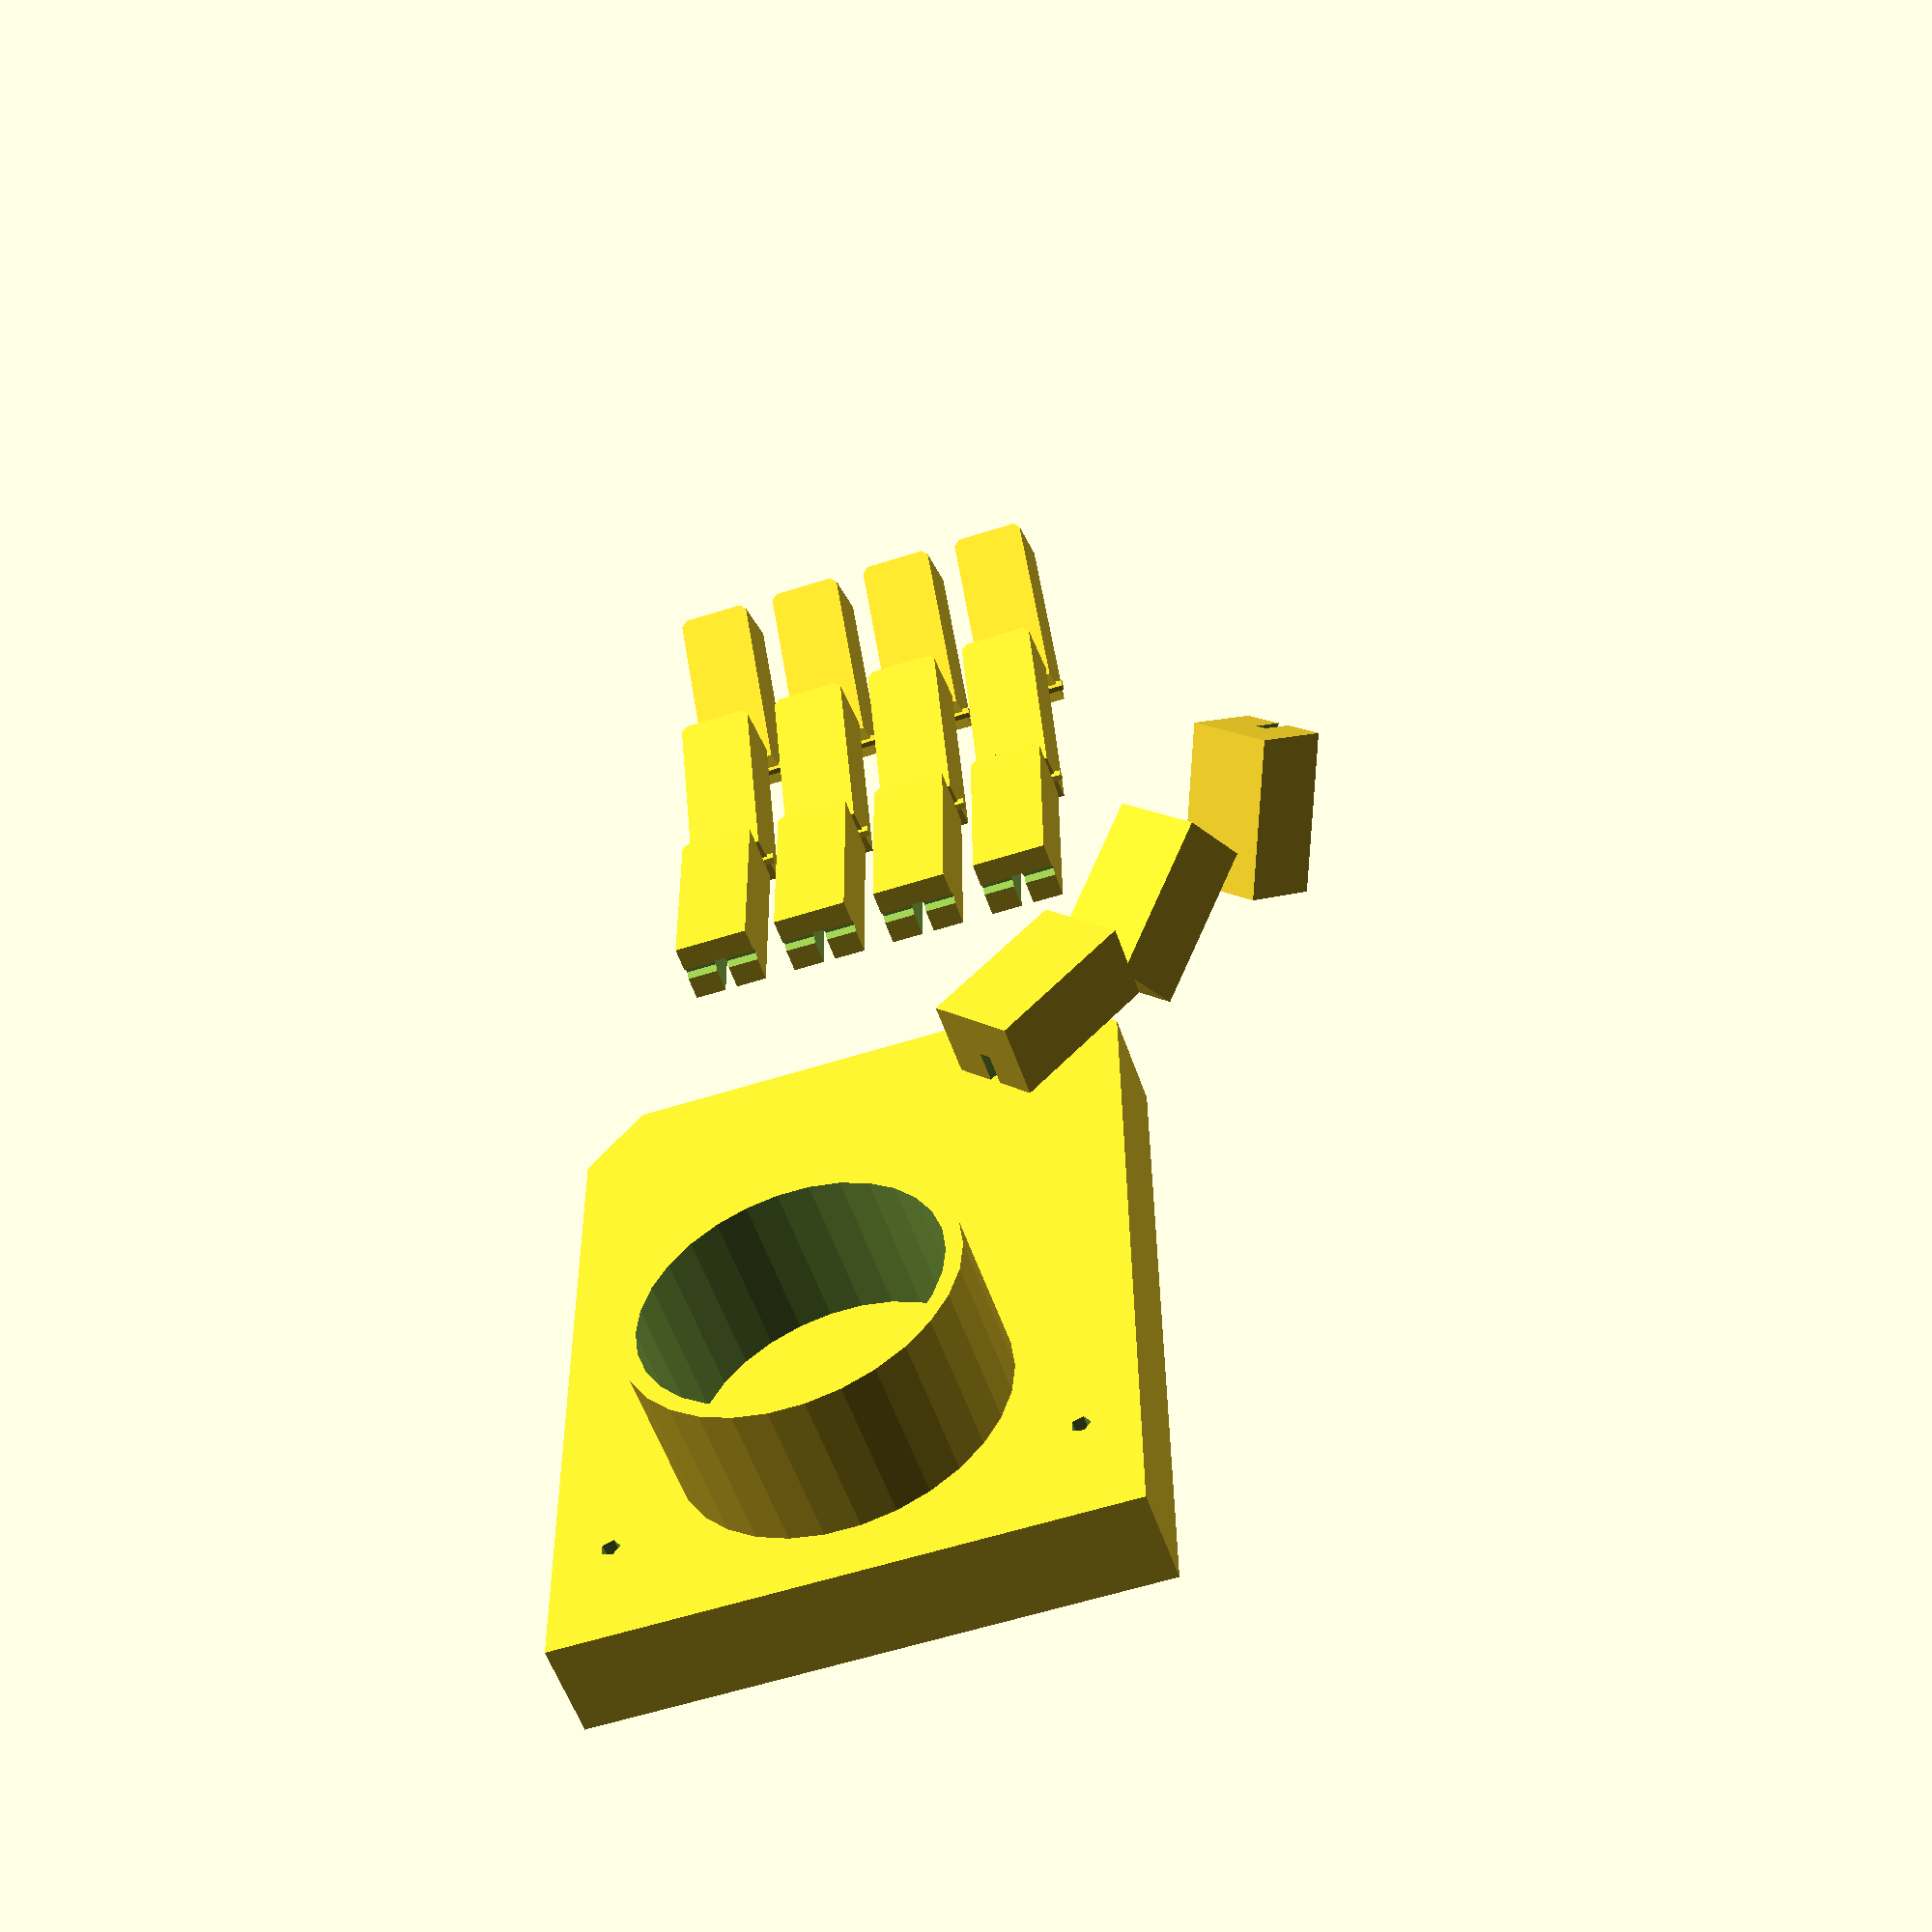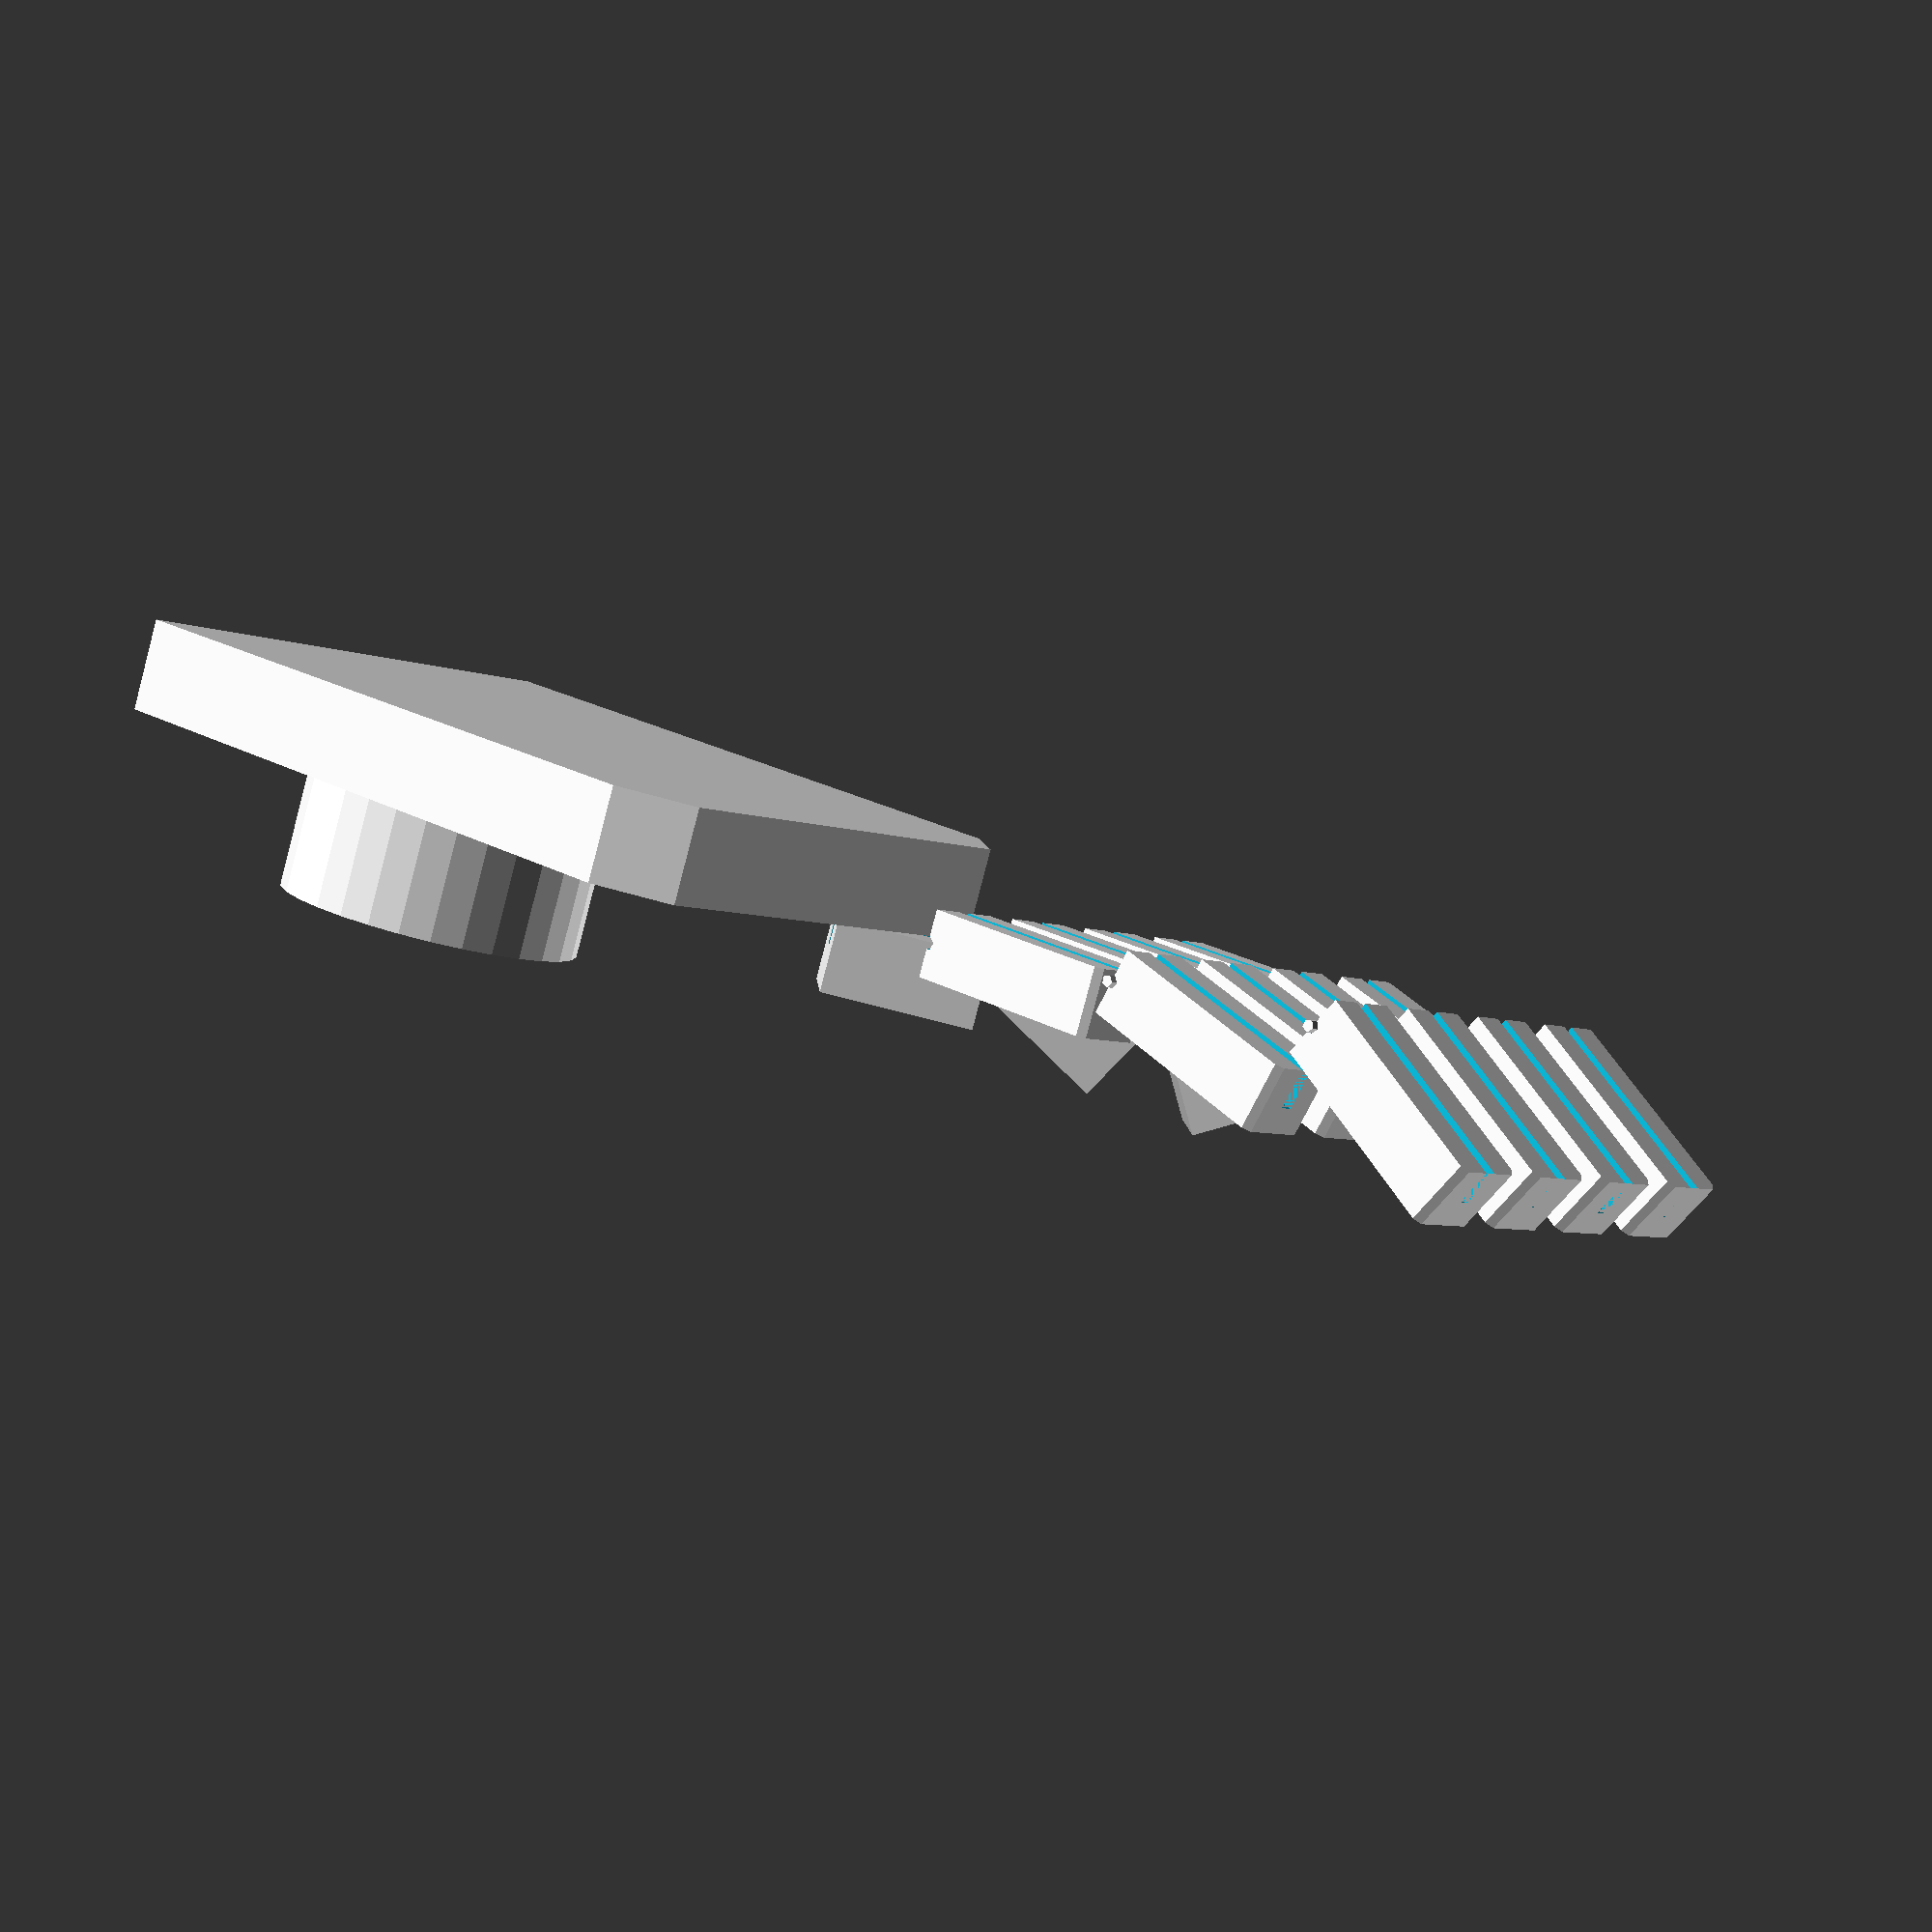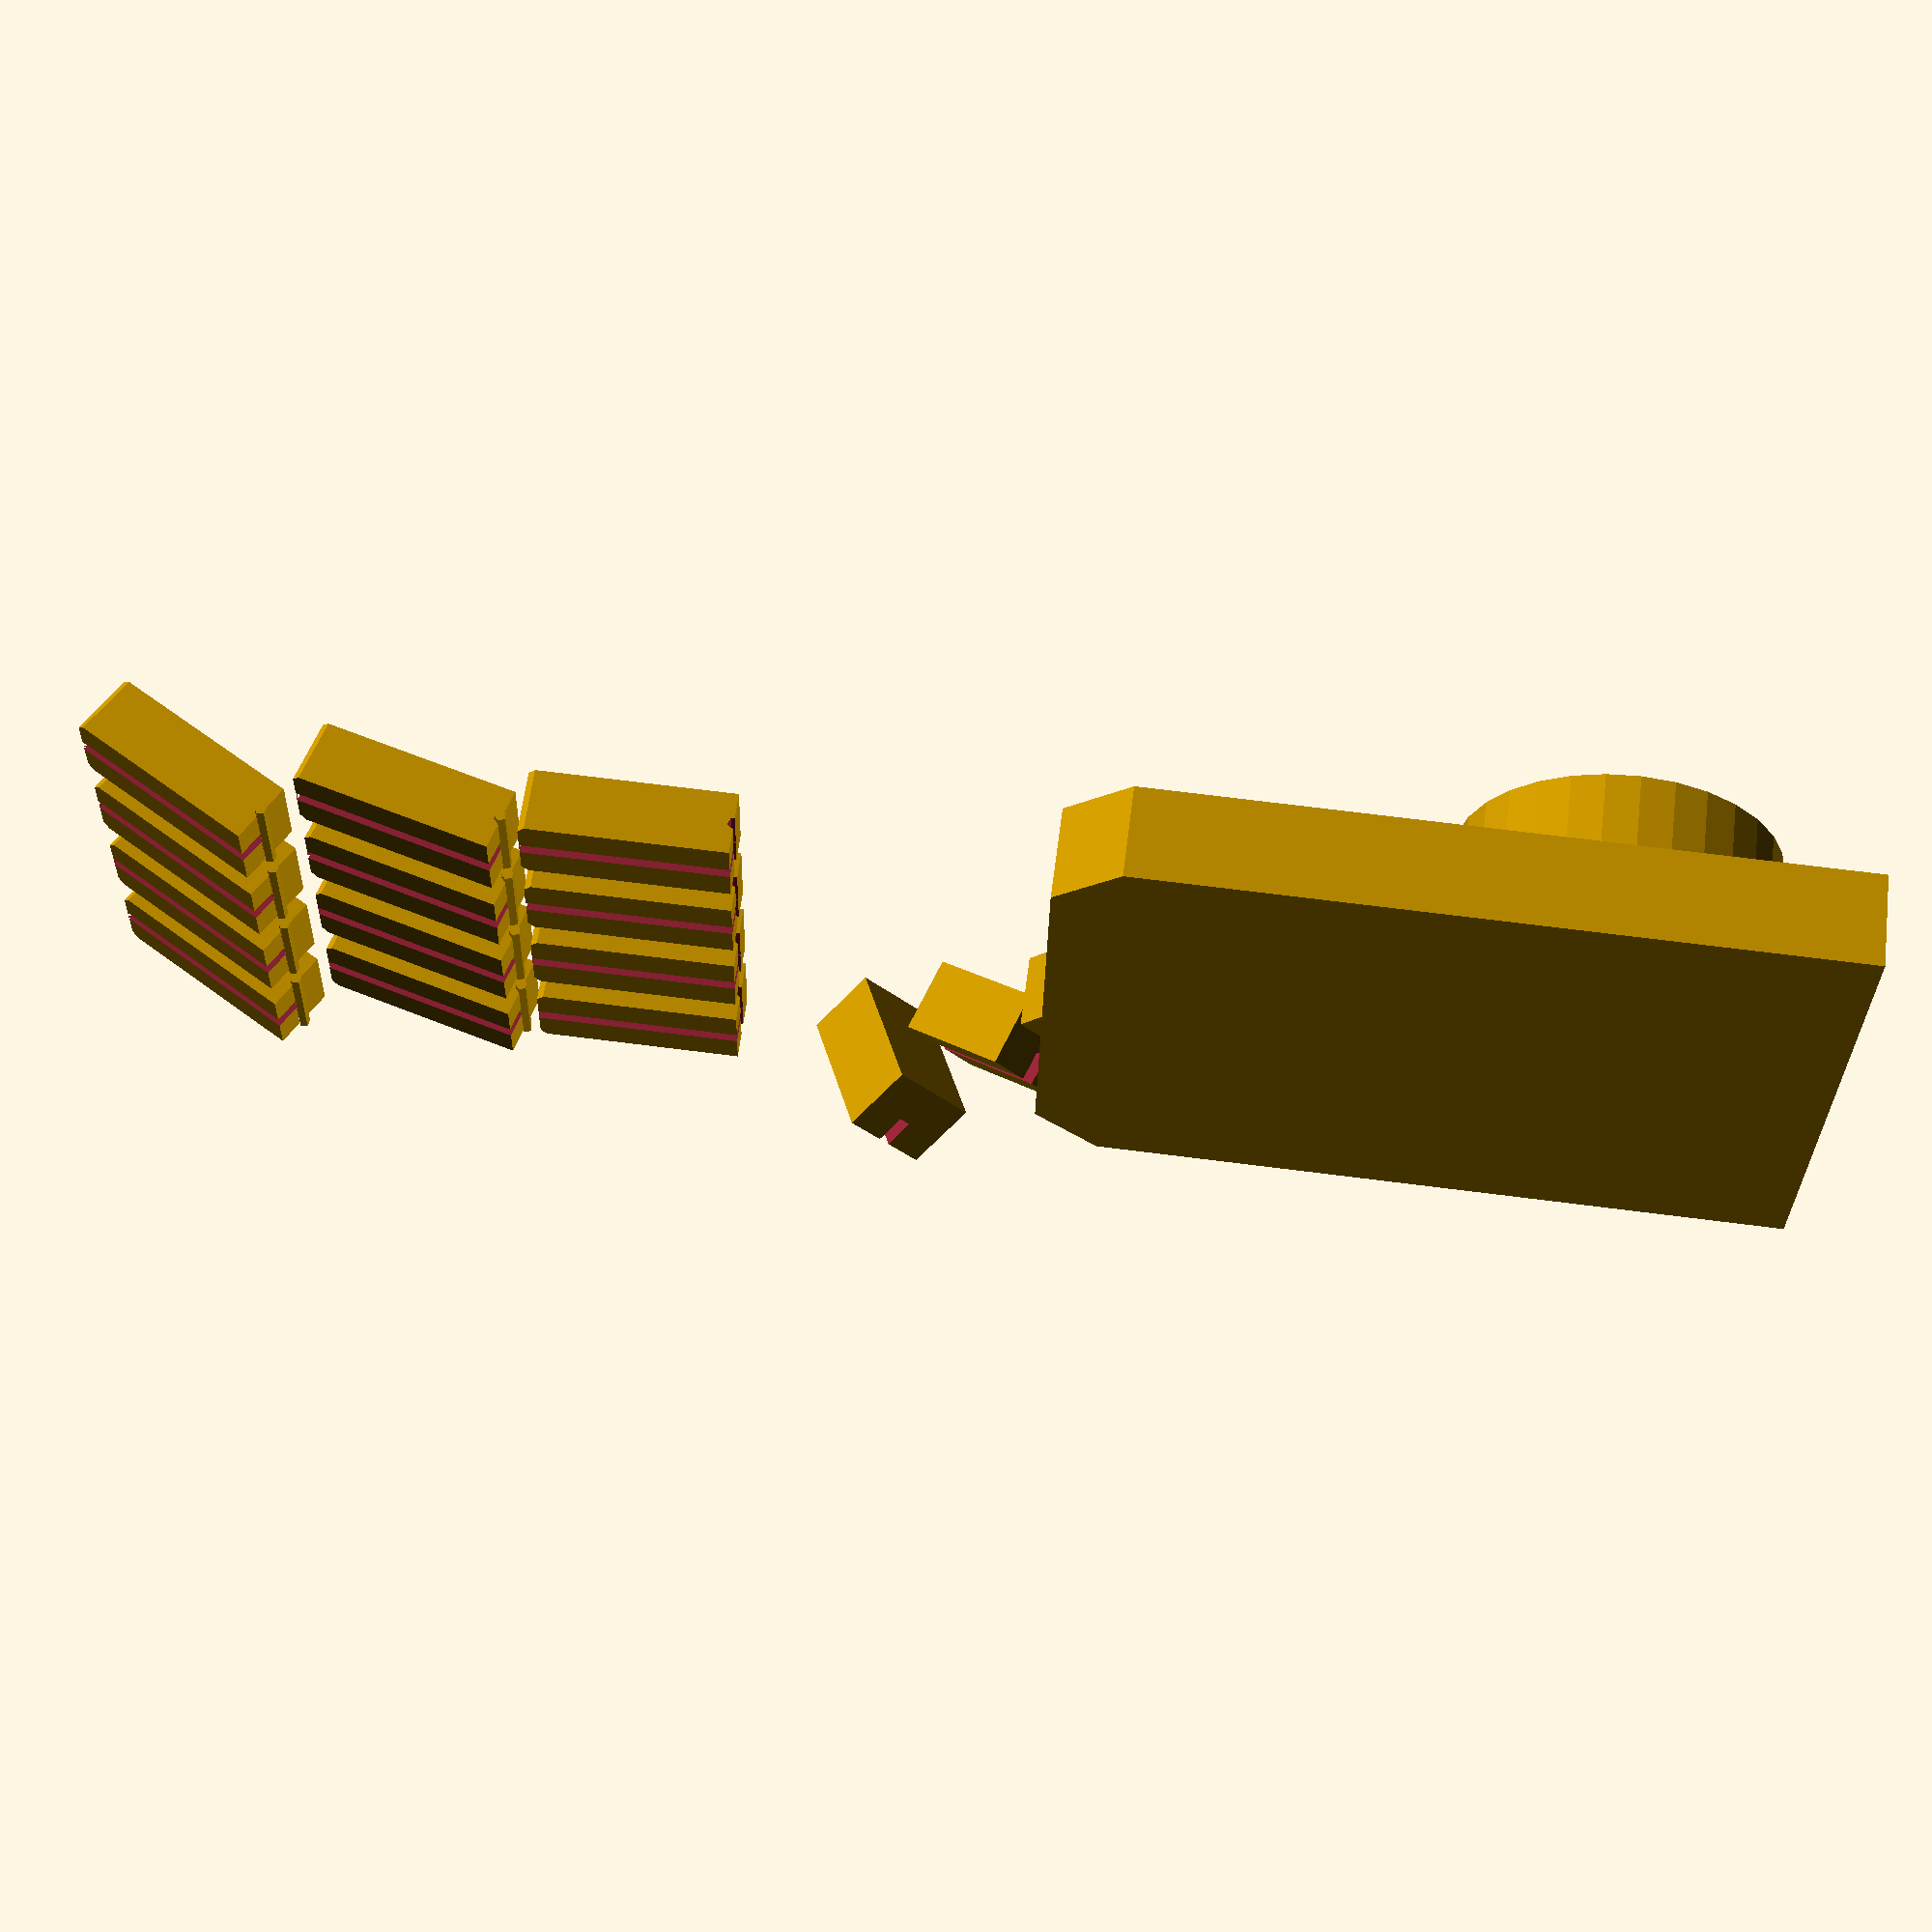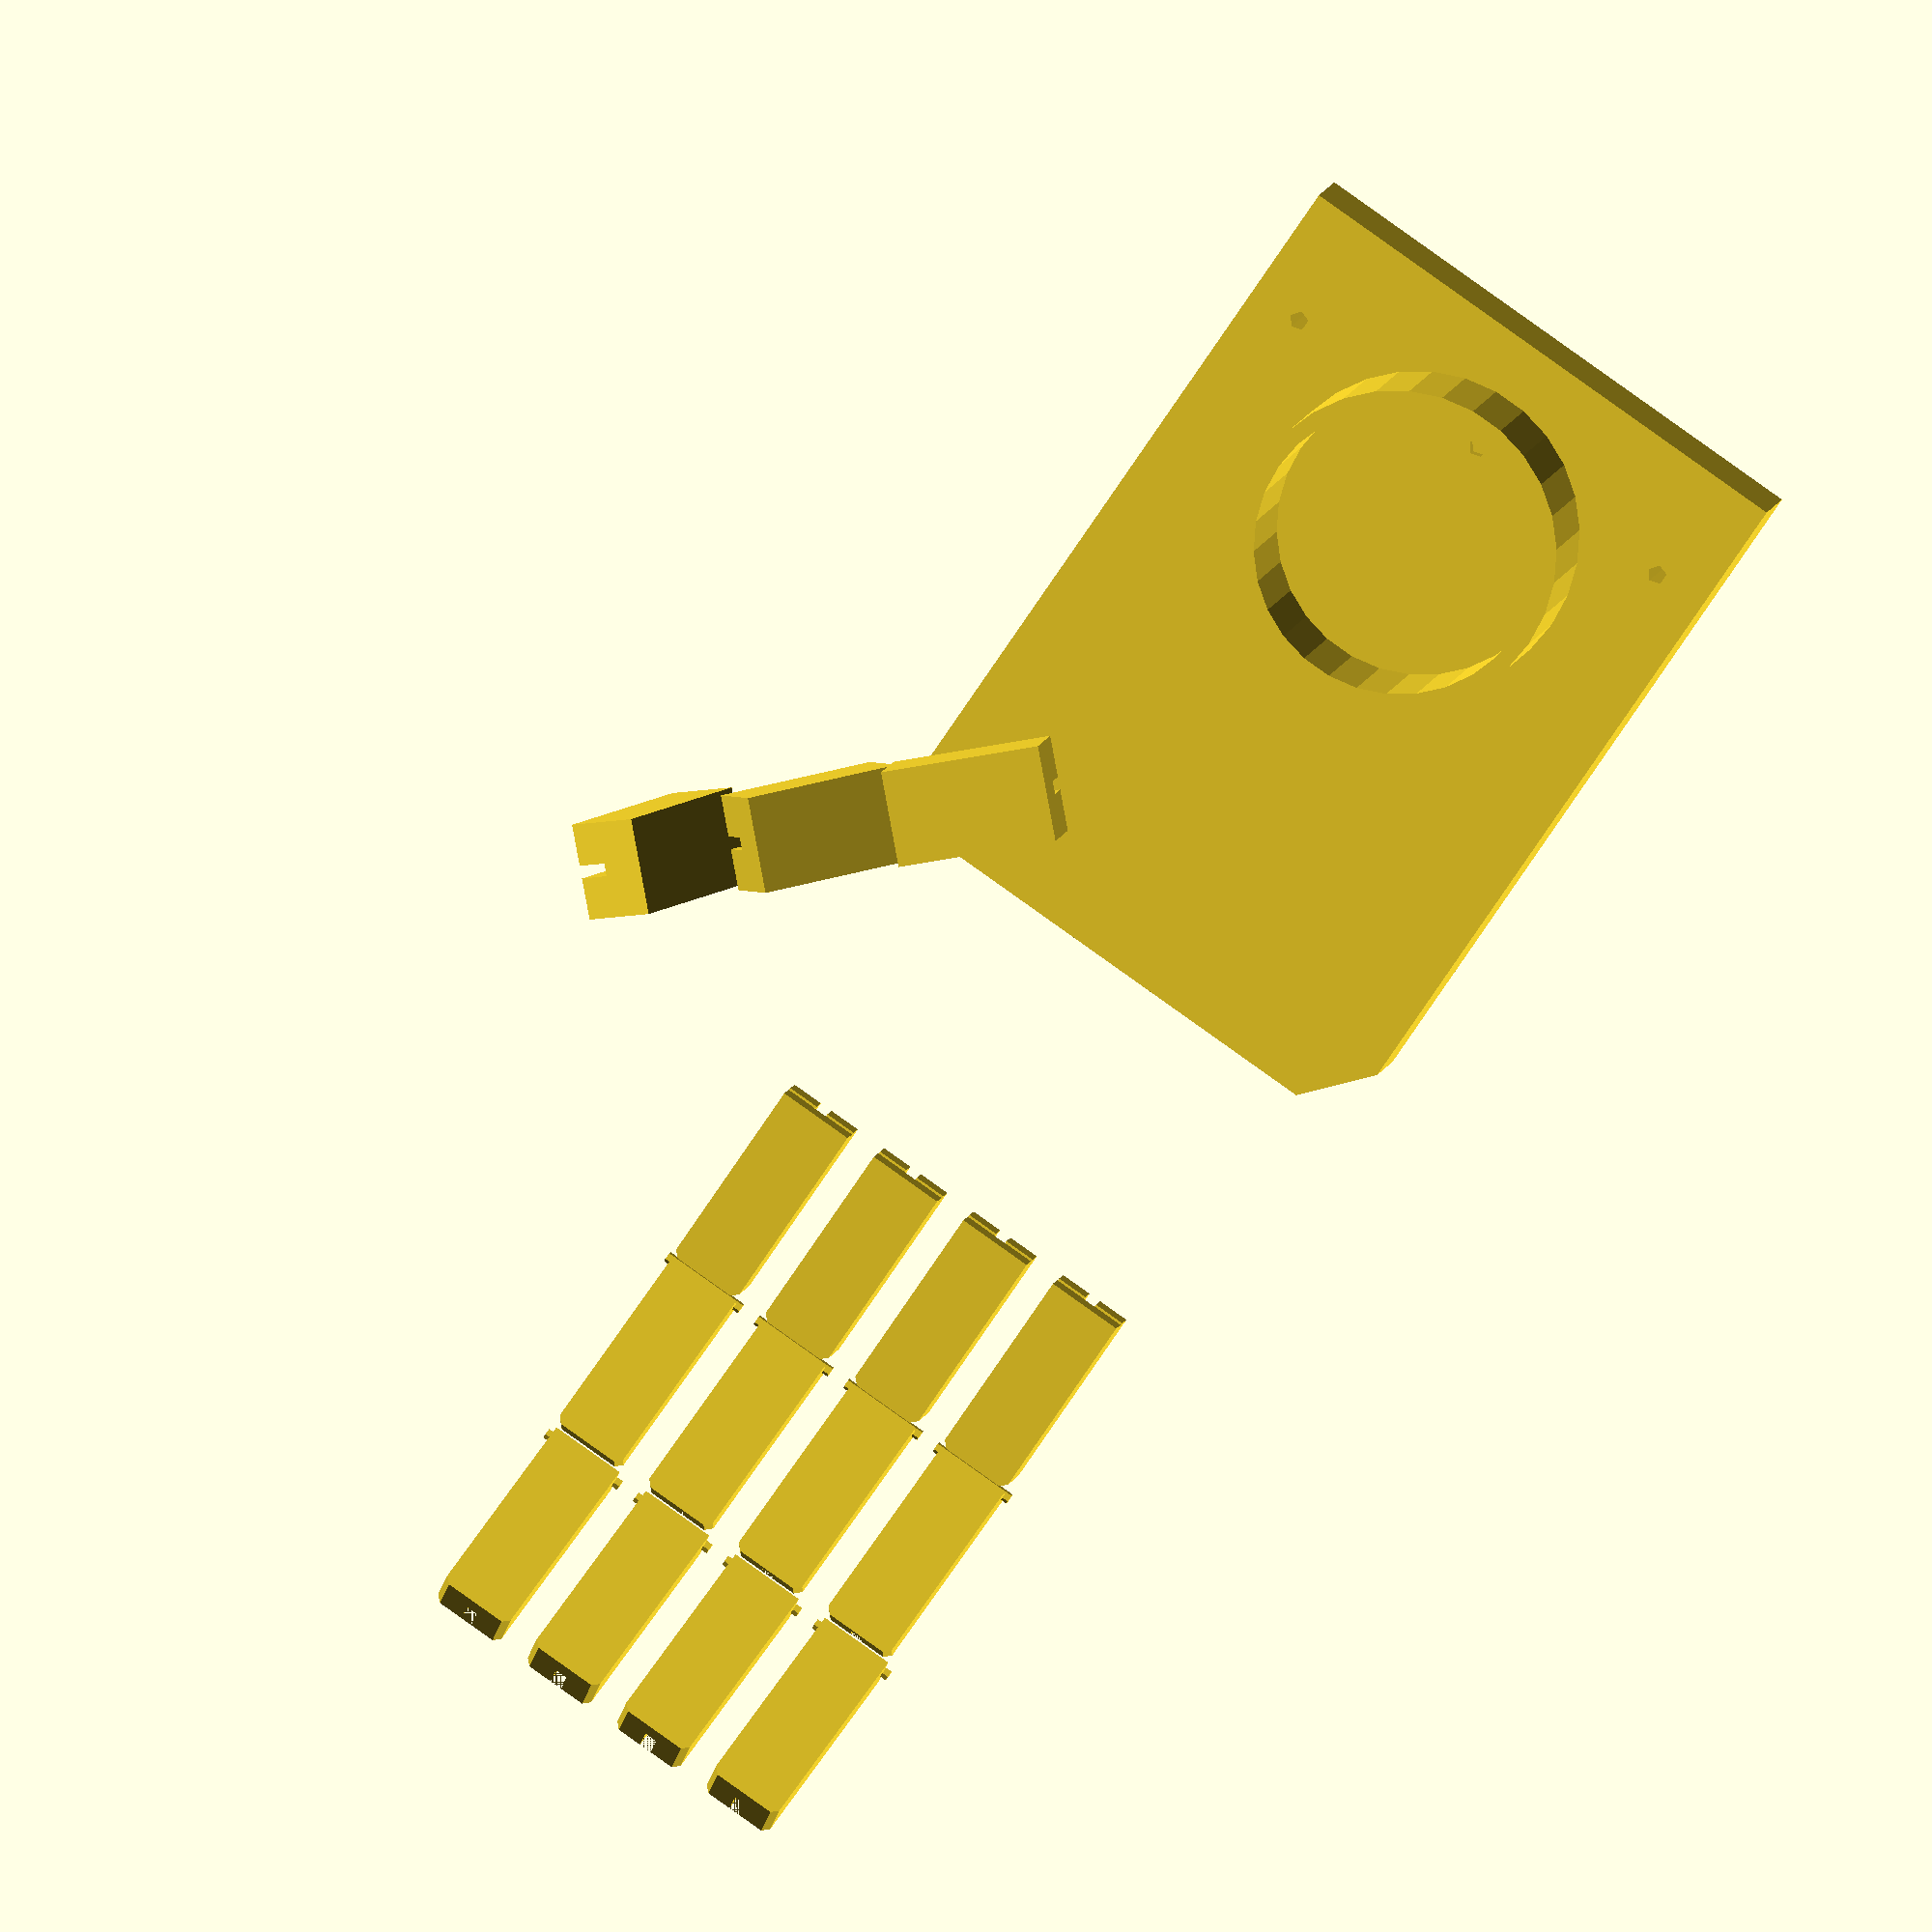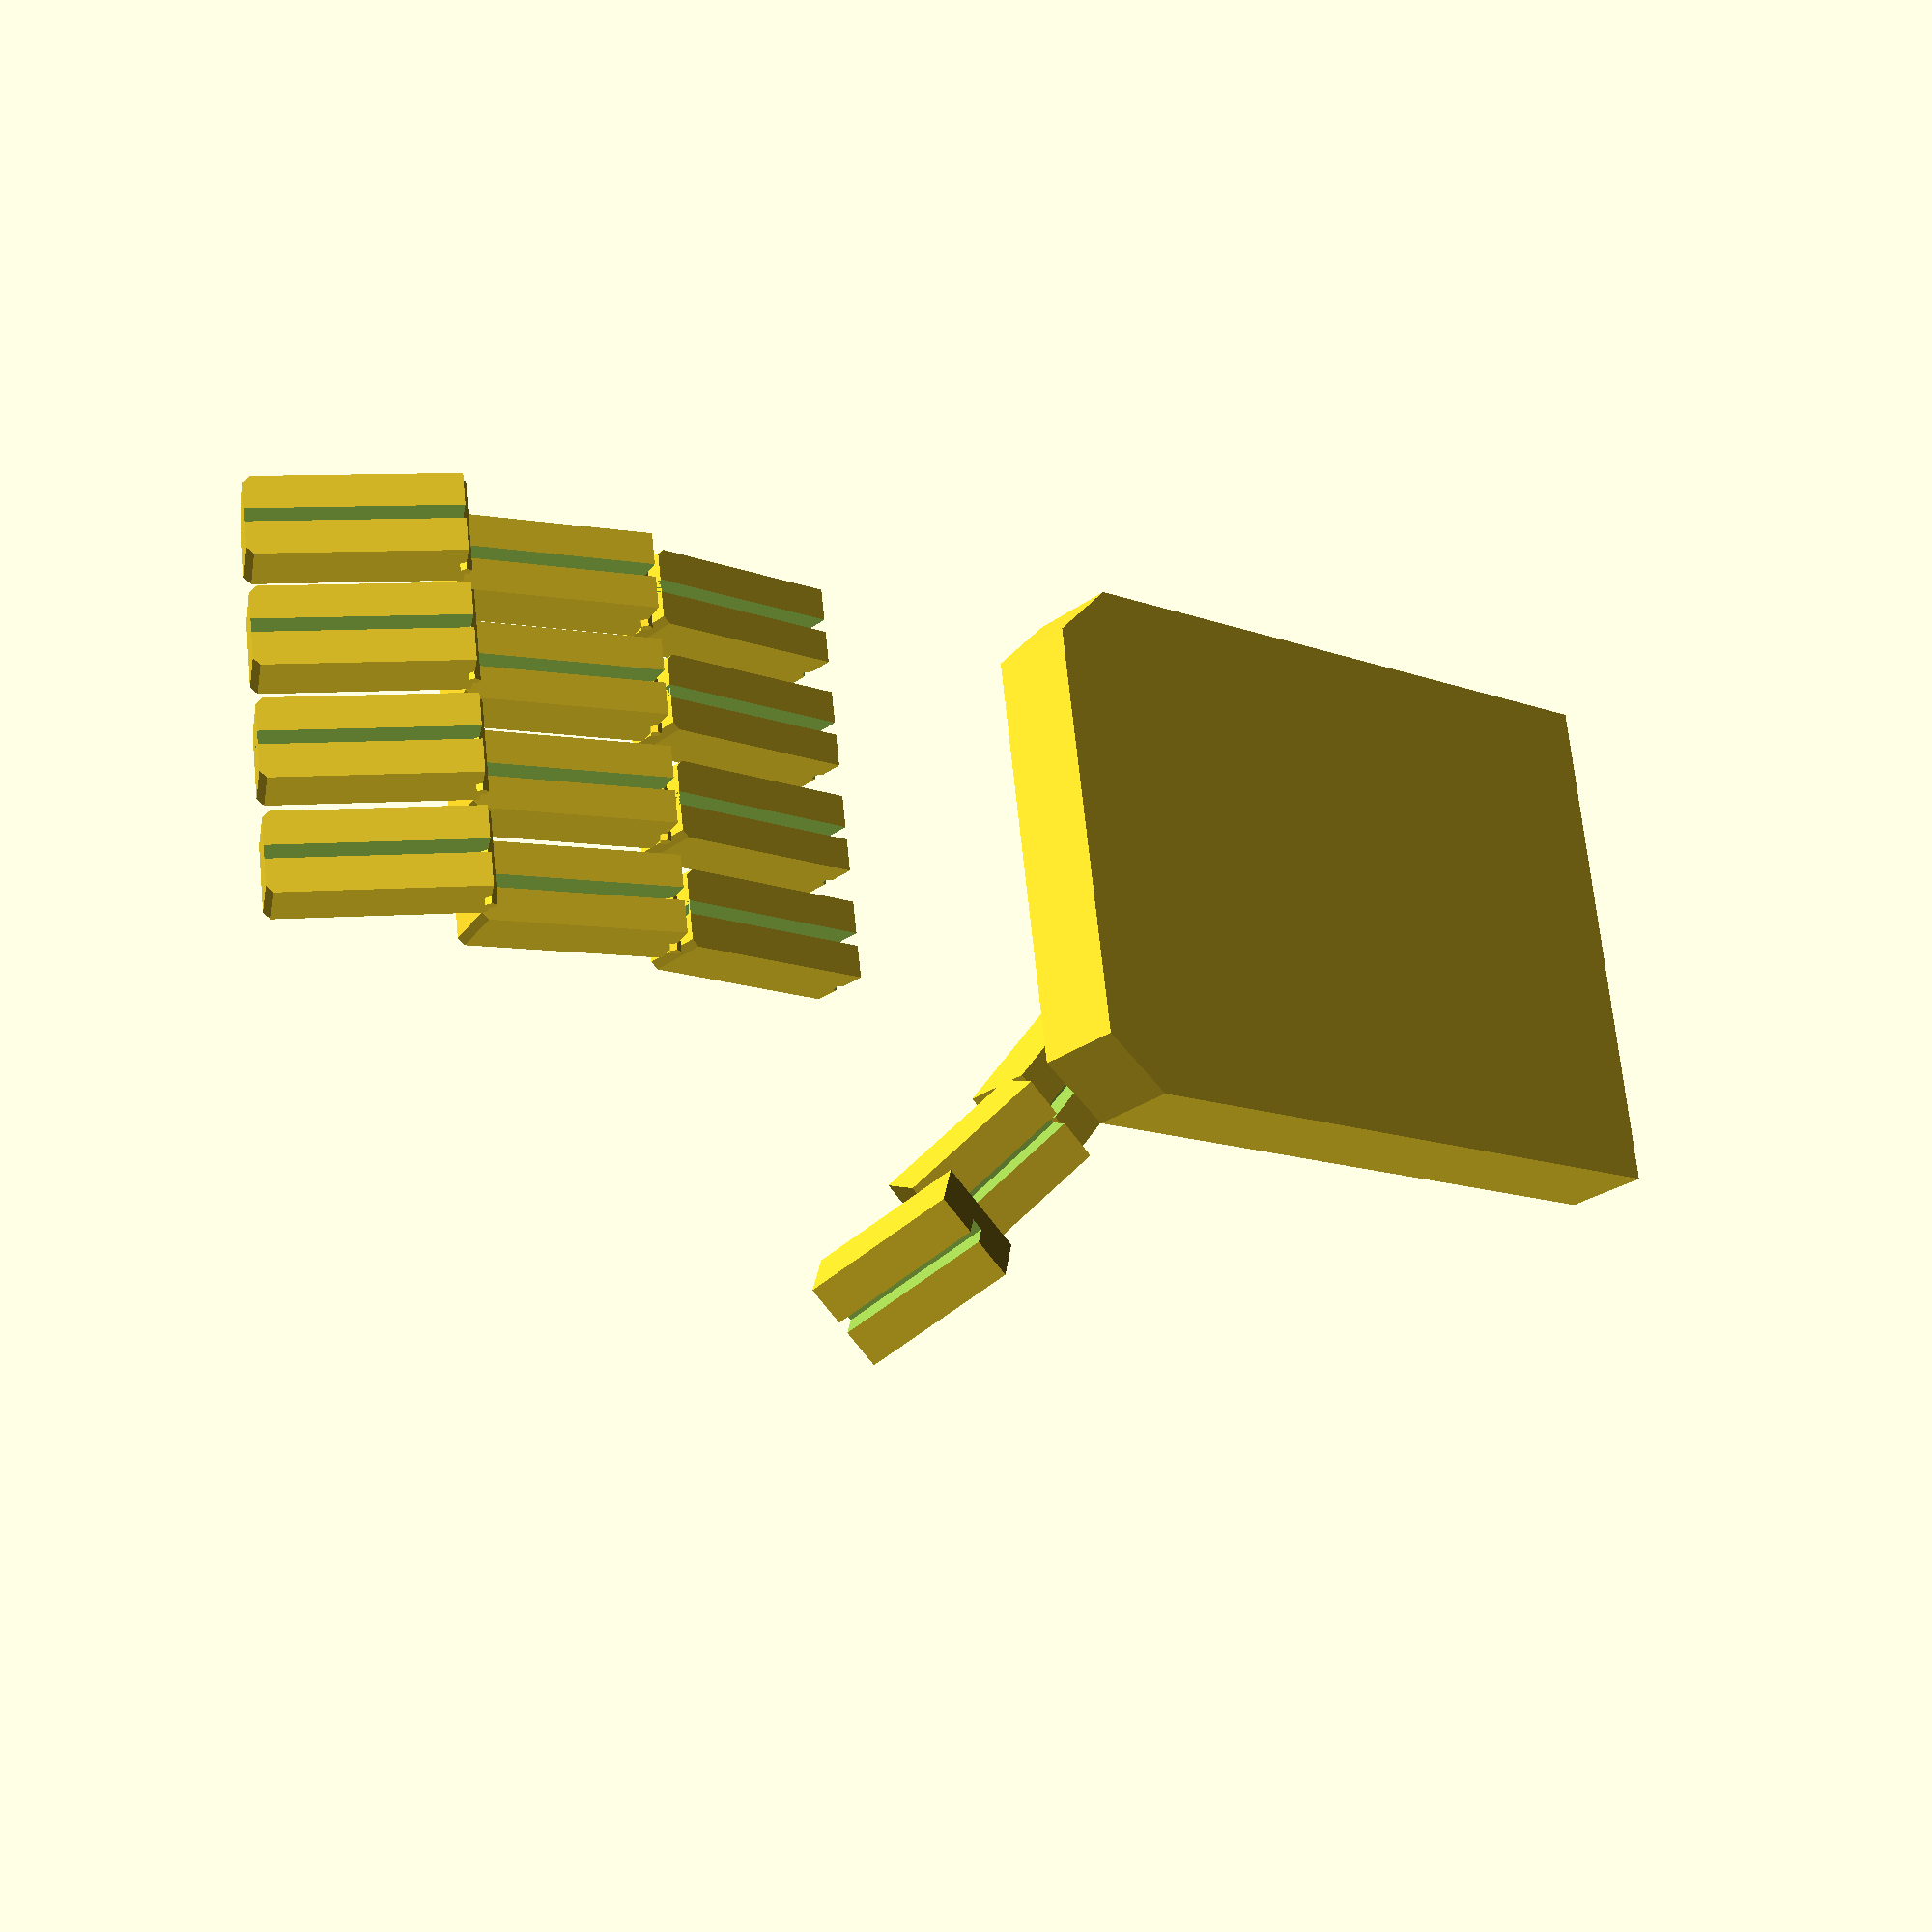
<openscad>
/*
 * ================================================================
 * PARAMETRIC PROSTHETIC HAND
 * Functional prosthetic with tendon-driven fingers
 * ================================================================
 */

/* ----------------------------- USER PARAMETERS ----------------------------- */

// Hand Dimensions
hand_length = 180;         // Total hand length (mm)
palm_width = 85;           // Palm width (mm)
finger_count = 5;          // Number of fingers
thumb_included = true;     // Include opposable thumb

// Finger Configuration
finger_segments = 3;       // Segments per finger
segment_length = 30;       // Average segment length (mm)
joint_flexibility = 45;    // Joint bend angle (degrees)

// Mechanical System
actuation_type = "tendon";  // "tendon", "servo", "hybrid"
grip_strength = 15;         // Target grip strength (N)
wrist_attachment = "socket"; // "socket", "clamp", "custom"

/* ----------------------------- MAIN GEOMETRY ----------------------------- */

module prosthetic_hand() {
    // Palm assembly
    palm_base();
    
    // Fingers
    for (i = [0:finger_count-2]) {
        translate([palm_width/finger_count * (i - (finger_count-2)/2), hand_length * 0.7, 0])
            finger_assembly(i);
    }
    
    // Thumb
    if (thumb_included) {
        translate([palm_width/2 - 10, hand_length * 0.3, 15])
            rotate([0, 0, -45])
                thumb_assembly();
    }
    
    // Wrist connection
    translate([0, -20, 0])
        wrist_connector();
}

module palm_base() {
    difference() {
        hull() {
            translate([0, 0, 0])
                cube([palm_width, hand_length * 0.6, 15], center=true);
            translate([0, hand_length * 0.3, 0])
                cube([palm_width * 0.8, 20, 15], center=true);
        }
        
        // Tendon channels
        for (i = [0:finger_count-1]) {
            translate([palm_width/finger_count * (i - (finger_count-1)/2), -hand_length * 0.2, -5])
                cylinder(d=3, h=20);
        }
    }
}

module finger_assembly(finger_id) {
    for (segment = [0:finger_segments-1]) {
        translate([0, segment * segment_length * 1.1, 0])
            rotate([segment * joint_flexibility/finger_segments, 0, 0])
                finger_segment(segment);
    }
}

module finger_segment(segment_id) {
    difference() {
        // Main segment
        hull() {
            cube([12, segment_length, 10], center=true);
            translate([0, segment_length/2, 0])
                cube([10, 2, 10], center=true);
        }
        
        // Joint hole
        translate([0, -segment_length/2, 0])
            rotate([0, 90, 0])
                cylinder(d=2, h=15, center=true);
        
        // Tendon channel
        translate([0, 0, -3])
            cube([2, segment_length + 2, 8], center=true);
    }
    
    // Joint pin
    if (segment_id > 0) {
        translate([0, -segment_length/2, 0])
            rotate([0, 90, 0])
                cylinder(d=1.8, h=14, center=true);
    }
}

module thumb_assembly() {
    for (segment = [0:2]) {
        translate([0, segment * 25, 0])
            rotate([segment * 30, 0, 0])
                thumb_segment();
    }
}

module thumb_segment() {
    difference() {
        cube([15, 25, 12], center=true);
        
        // Tendon channel
        translate([0, 0, -4])
            cube([2, 27, 6], center=true);
    }
}

module wrist_connector() {
    if (wrist_attachment == "socket") {
        difference() {
            cylinder(d=50, h=30);
            translate([0, 0, 5])
                cylinder(d=45, h=30);
        }
    }
}

prosthetic_hand();
</openscad>
<views>
elev=235.0 azim=179.4 roll=161.4 proj=p view=solid
elev=262.9 azim=48.9 roll=14.7 proj=p view=wireframe
elev=299.0 azim=88.8 roll=187.1 proj=p view=wireframe
elev=352.2 azim=214.4 roll=9.1 proj=o view=solid
elev=25.2 azim=97.7 roll=140.2 proj=p view=wireframe
</views>
